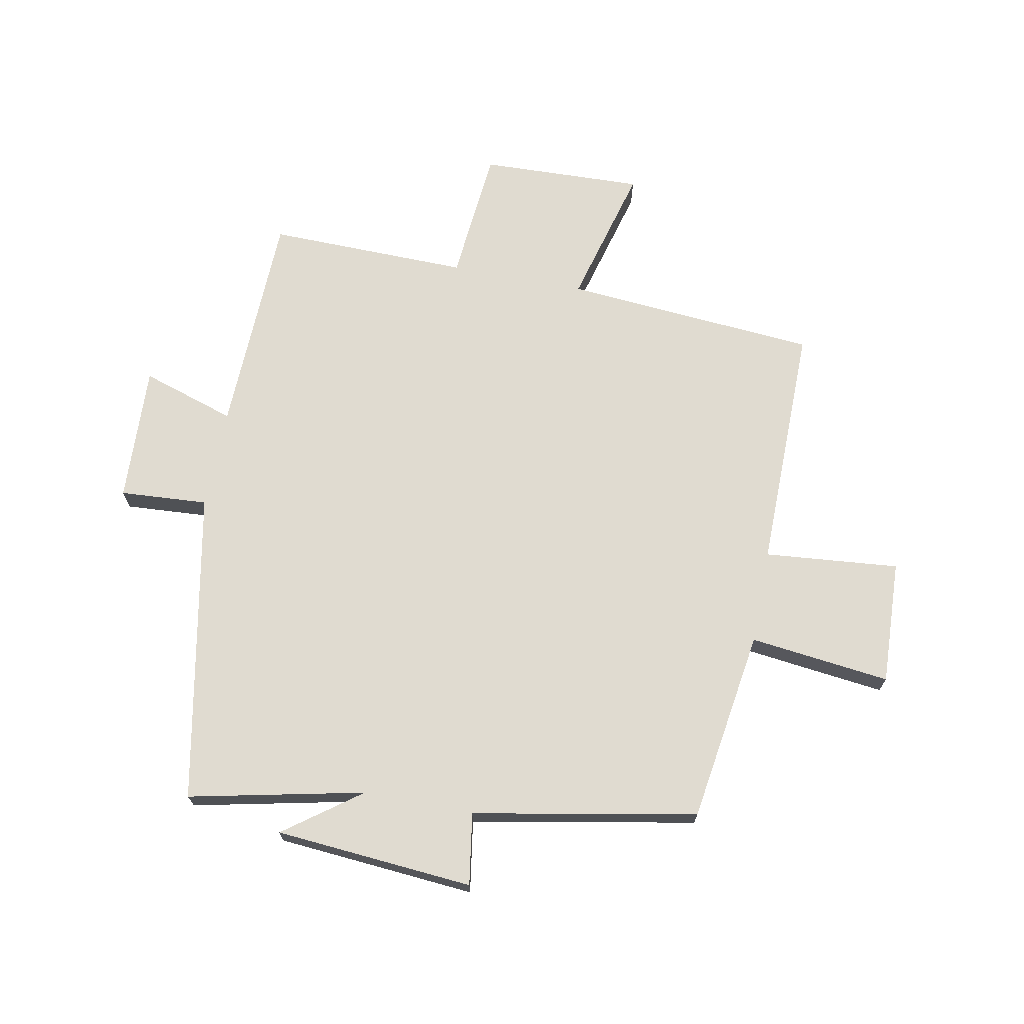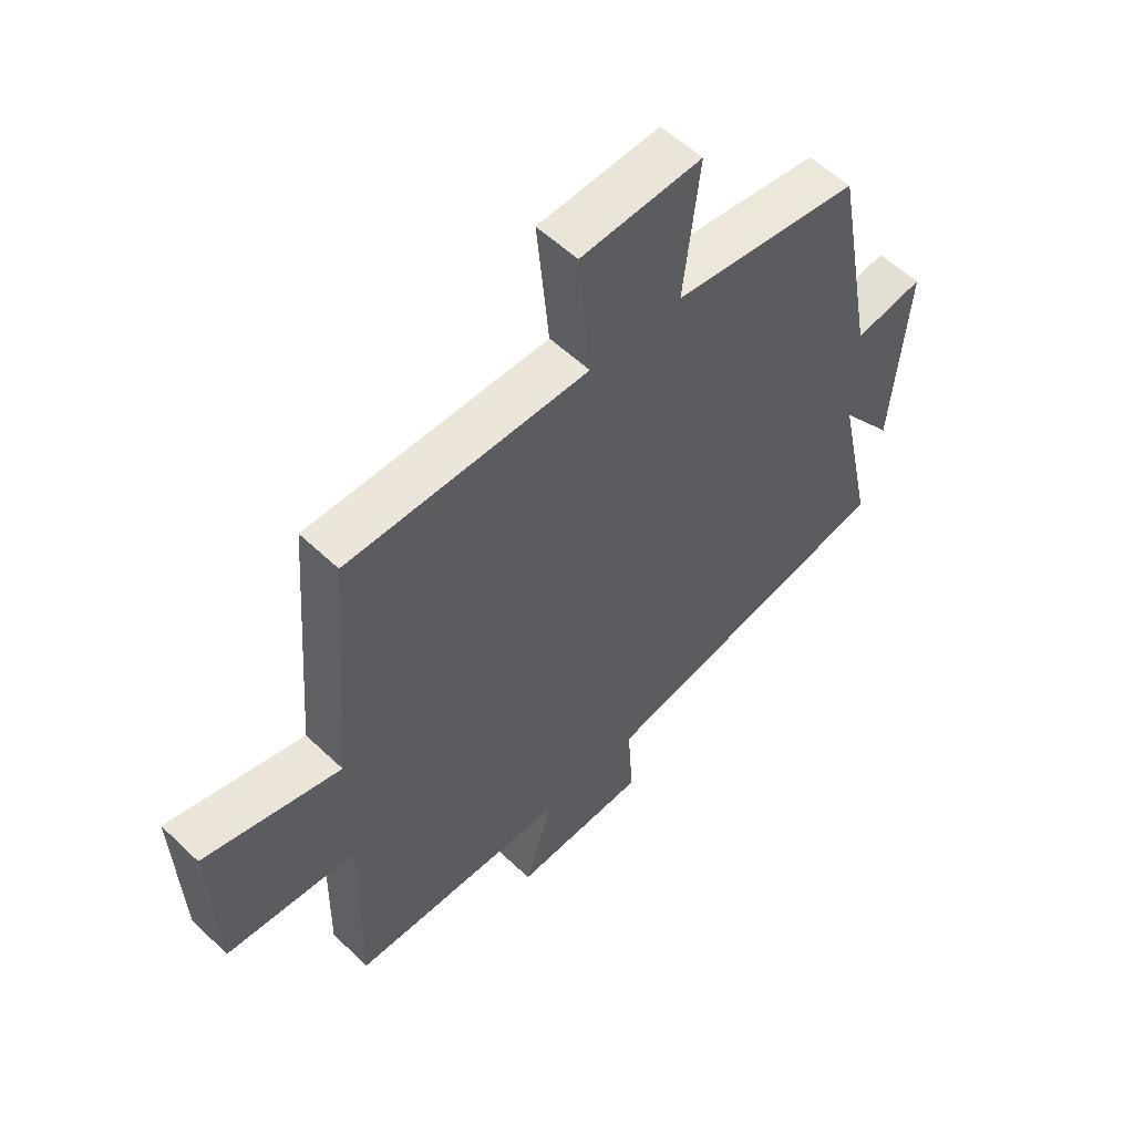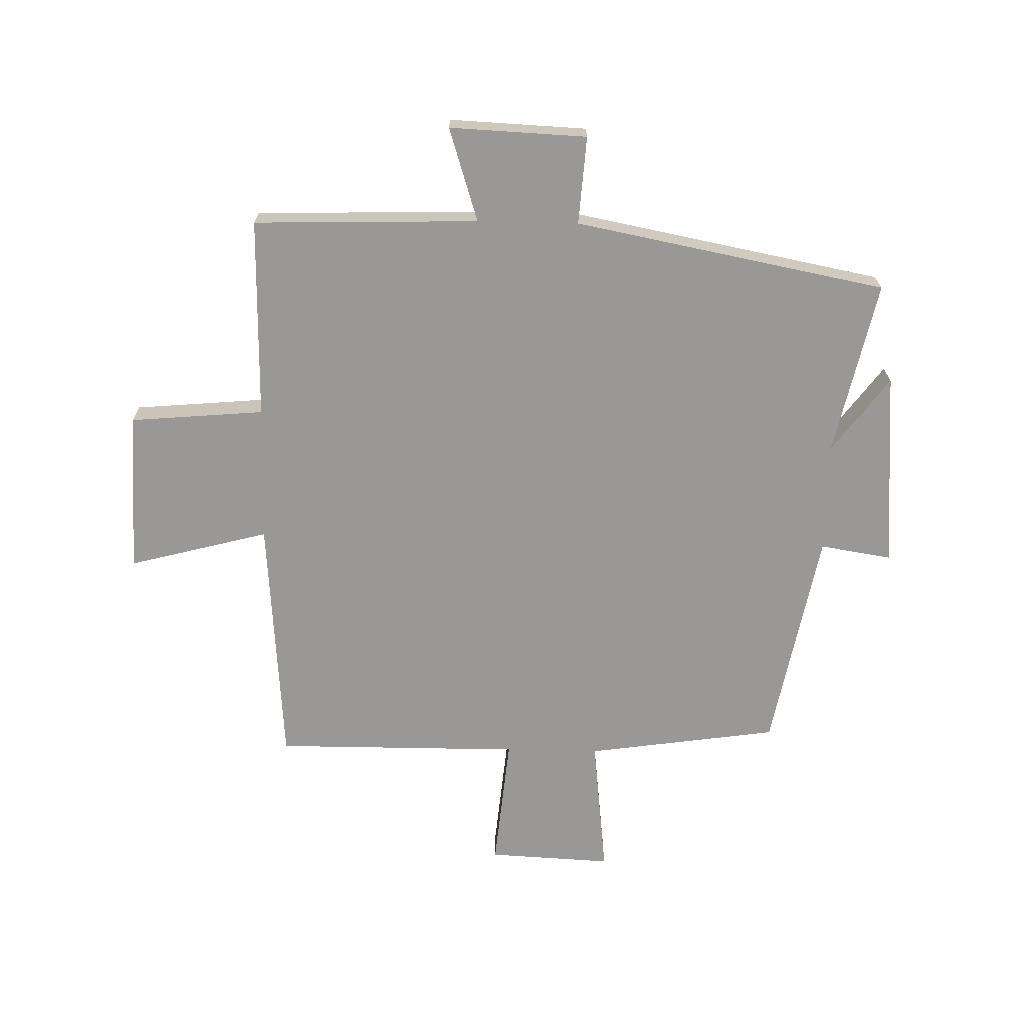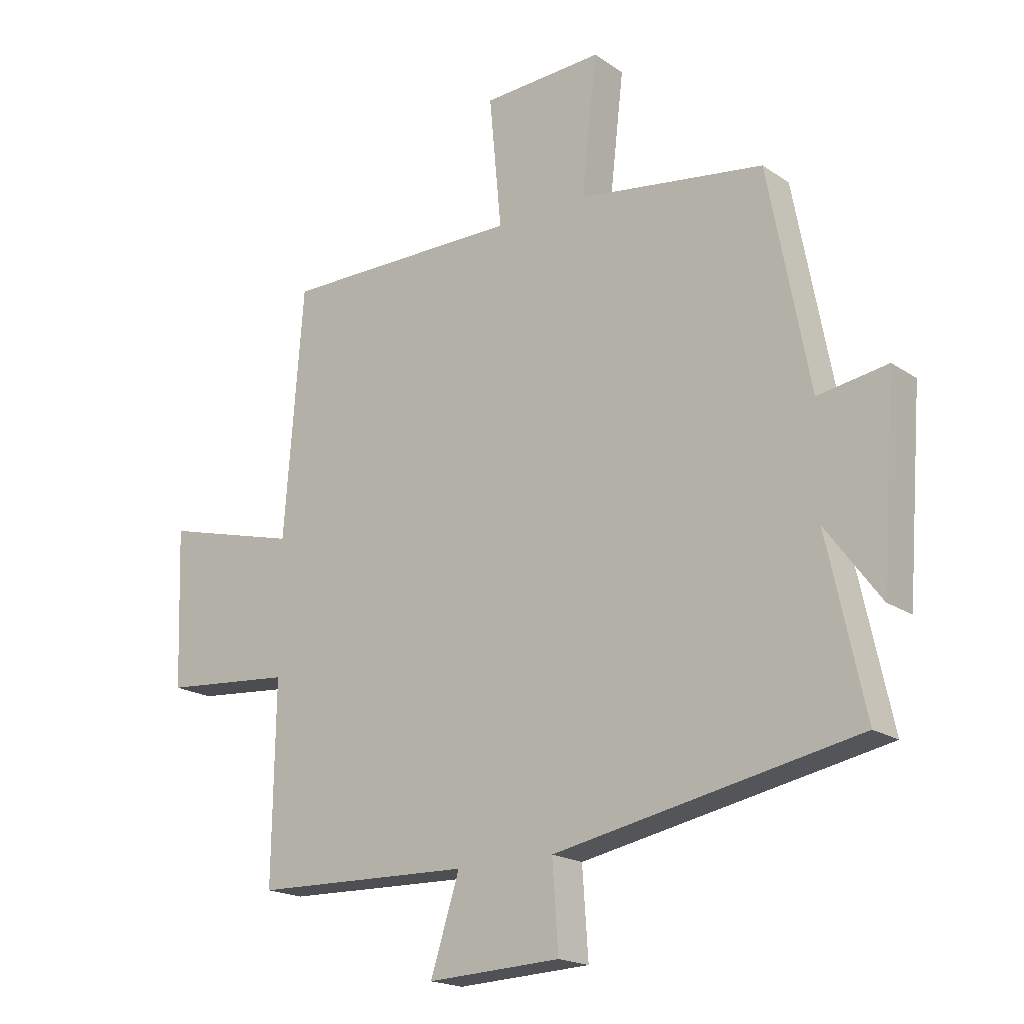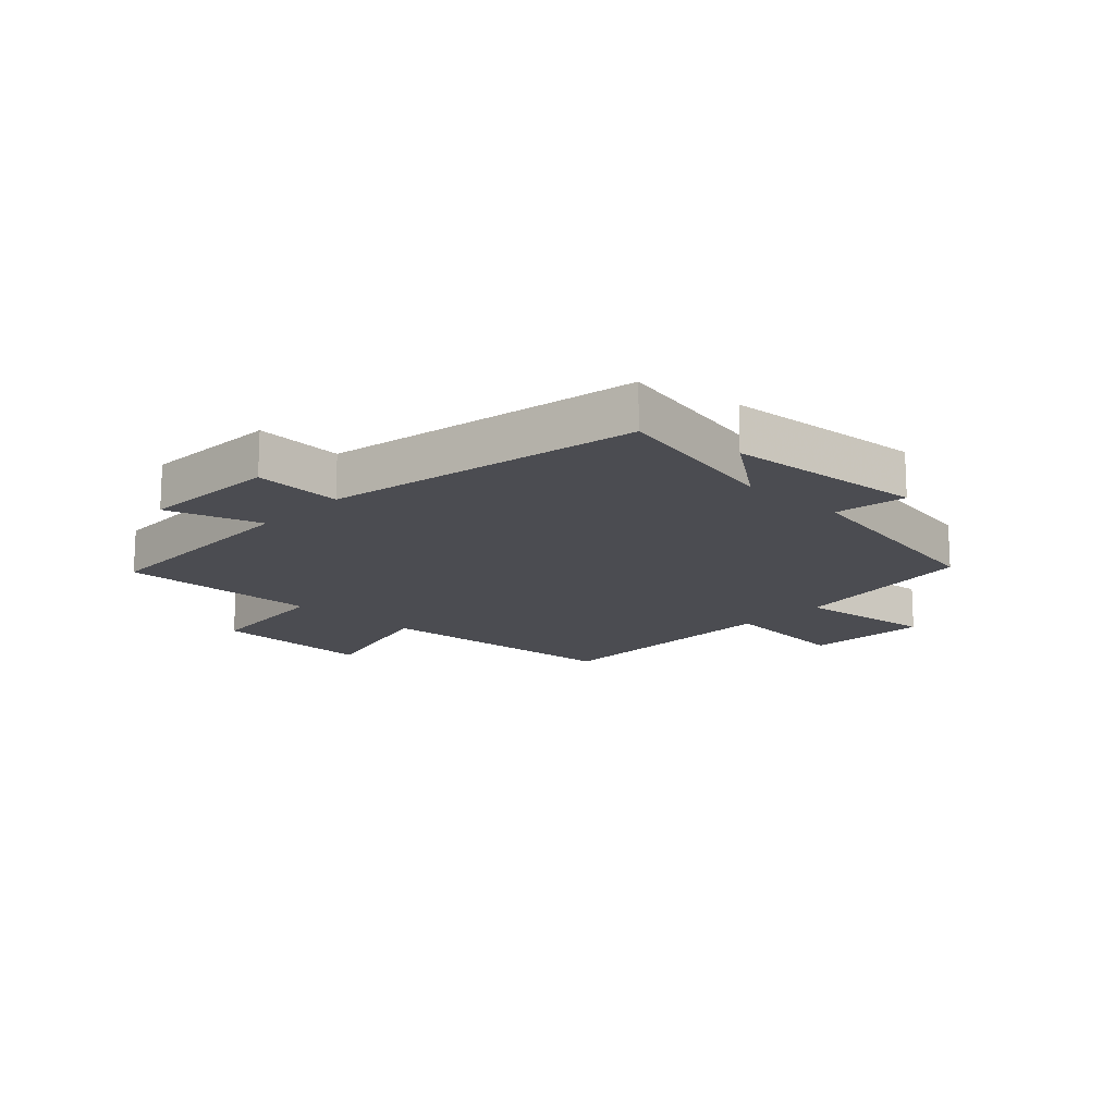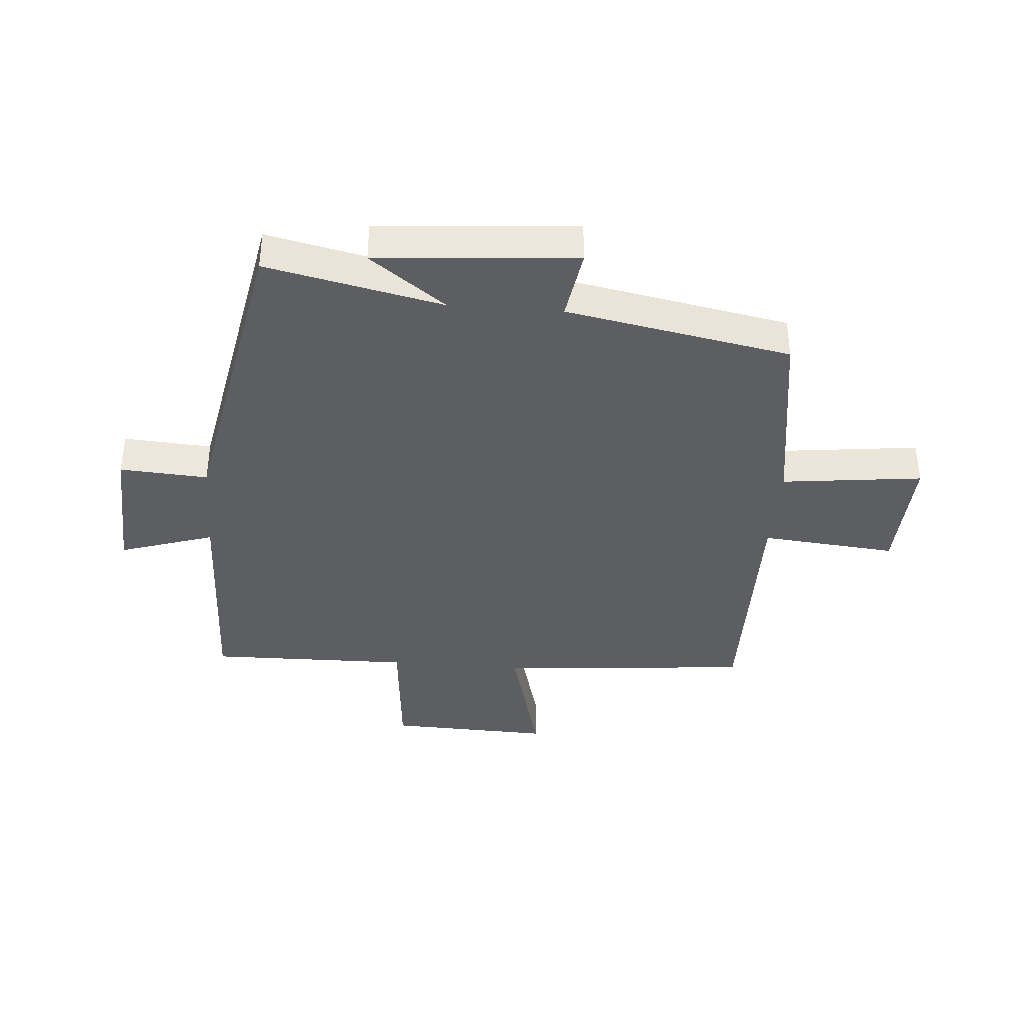
<metadata>
{"format":"obj","ext":"obj","renderer":"f3d","projection":"perspective","resolution":1024,"background":"white","views":[{"elev":70.0,"azim":-79.0,"up":"+Y"},{"elev":56.0,"azim":134.9,"up":"+Z"},{"elev":-68.7,"azim":178.7,"up":"+Y"},{"elev":-18.9,"azim":-141.7,"up":"+Z"},{"elev":-15.5,"azim":-133.4,"up":"+Y"},{"elev":-38.5,"azim":-94.4,"up":"+Y"}]}
</metadata>
<code>
v 0.467 0.07 0.502
v 0.5 0.07 0.078
v 0.735 0.07 0.14
v 0.725 0.07 -0.132
v 0.5 0.07 -0.152
v 0.505 0.07 -0.489
v 0.128 0.07 -0.5
v 0.178 0.07 -0.657
v -0.052 0.07 -0.647
v -0.042 0.07 -0.5
v -0.564 0.07 -0.4
v -0.5 0.07 -0.107
v -0.594 0.07 -0.234
v -0.62 0.07 0.098
v -0.5 0.07 0.079
v -0.429 0.07 0.453
v -0.107 0.07 0.5
v -0.134 0.07 0.735
v 0.074 0.07 0.725
v 0.053 0.07 0.5
v 0.467 0 0.502
v 0.5 0 0.078
v 0.735 0 0.14
v 0.725 0 -0.132
v 0.5 0 -0.152
v 0.505 0 -0.489
v 0.128 0 -0.5
v 0.178 0 -0.657
v -0.052 0 -0.647
v -0.042 0 -0.5
v -0.564 0 -0.4
v -0.5 0 -0.107
v -0.594 0 -0.234
v -0.62 0 0.098
v -0.5 0 0.079
v -0.429 0 0.453
v -0.107 0 0.5
v -0.134 0 0.735
v 0.074 0 0.725
v 0.053 0 0.5
f 17 18 19 20
f 15 16 17 20
f 15 20 1 2
f 12 13 14 15
f 12 15 2
f 10 11 12 2
f 7 8 9 10
f 5 6 7 10
f 5 10 2 3
f 3 4 5
f 40 39 38 37
f 40 37 36 35
f 22 21 40 35
f 35 34 33 32
f 22 35 32
f 22 32 31 30
f 30 29 28 27
f 30 27 26 25
f 23 22 30 25
f 25 24 23
f 1 21 22 2
f 2 22 23 3
f 3 23 24 4
f 4 24 25 5
f 5 25 26 6
f 6 26 27 7
f 7 27 28 8
f 8 28 29 9
f 9 29 30 10
f 10 30 31 11
f 11 31 32 12
f 12 32 33 13
f 13 33 34 14
f 14 34 35 15
f 15 35 36 16
f 16 36 37 17
f 17 37 38 18
f 18 38 39 19
f 19 39 40 20
f 20 40 21 1

</code>
